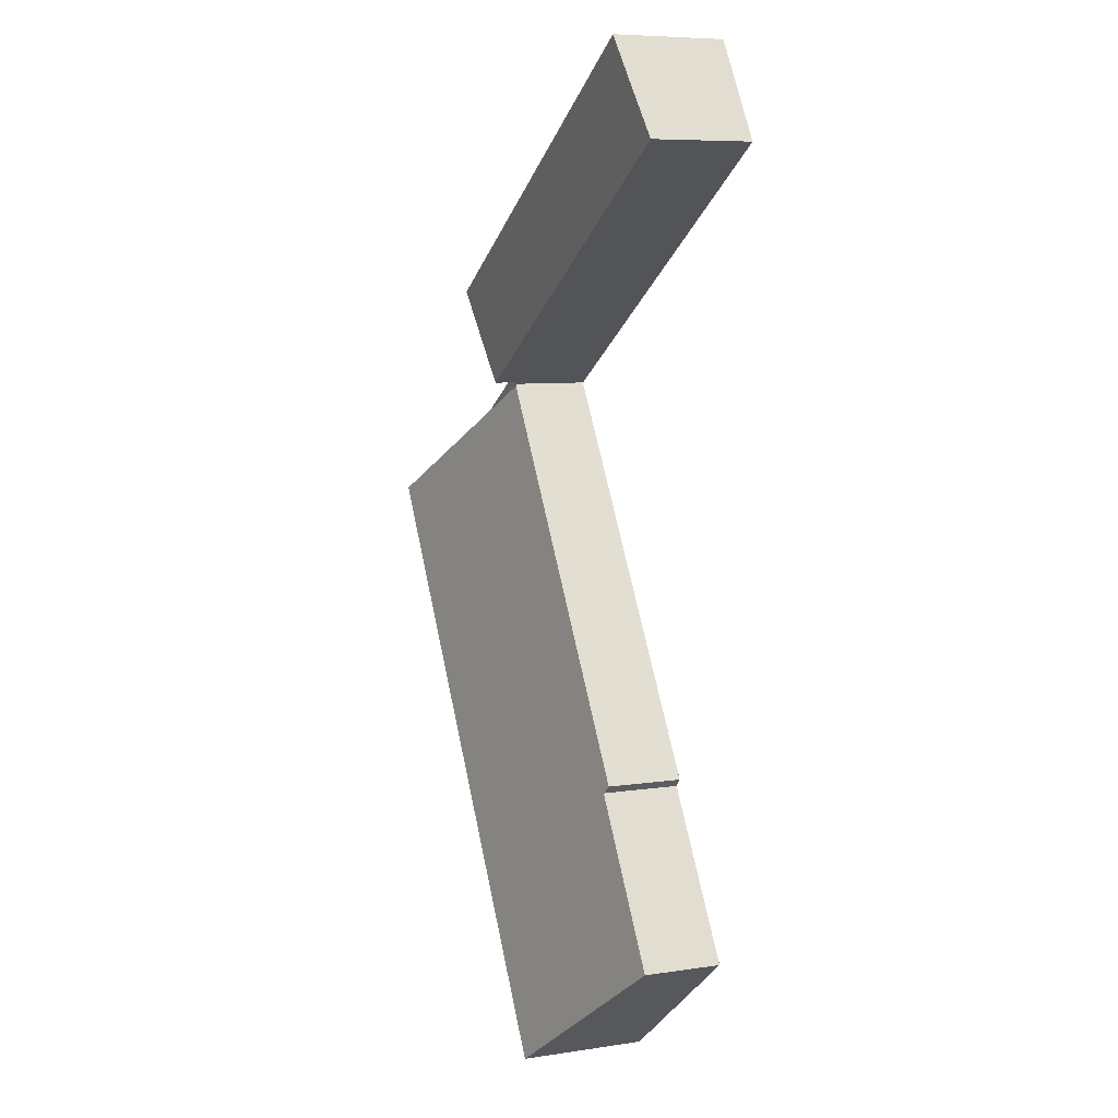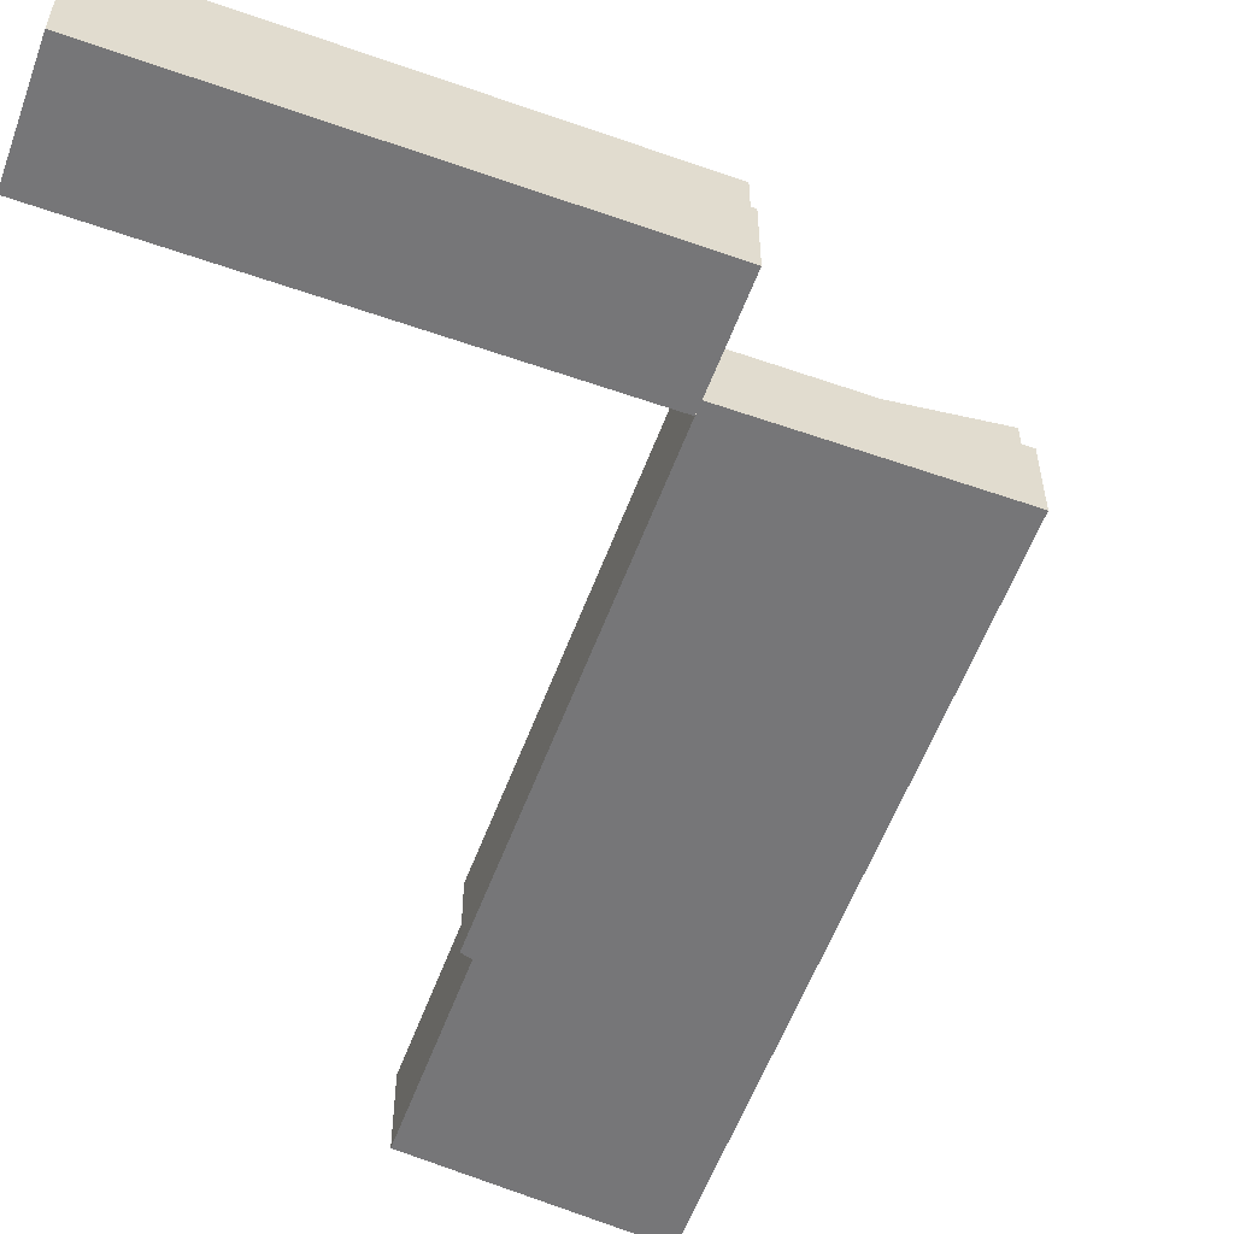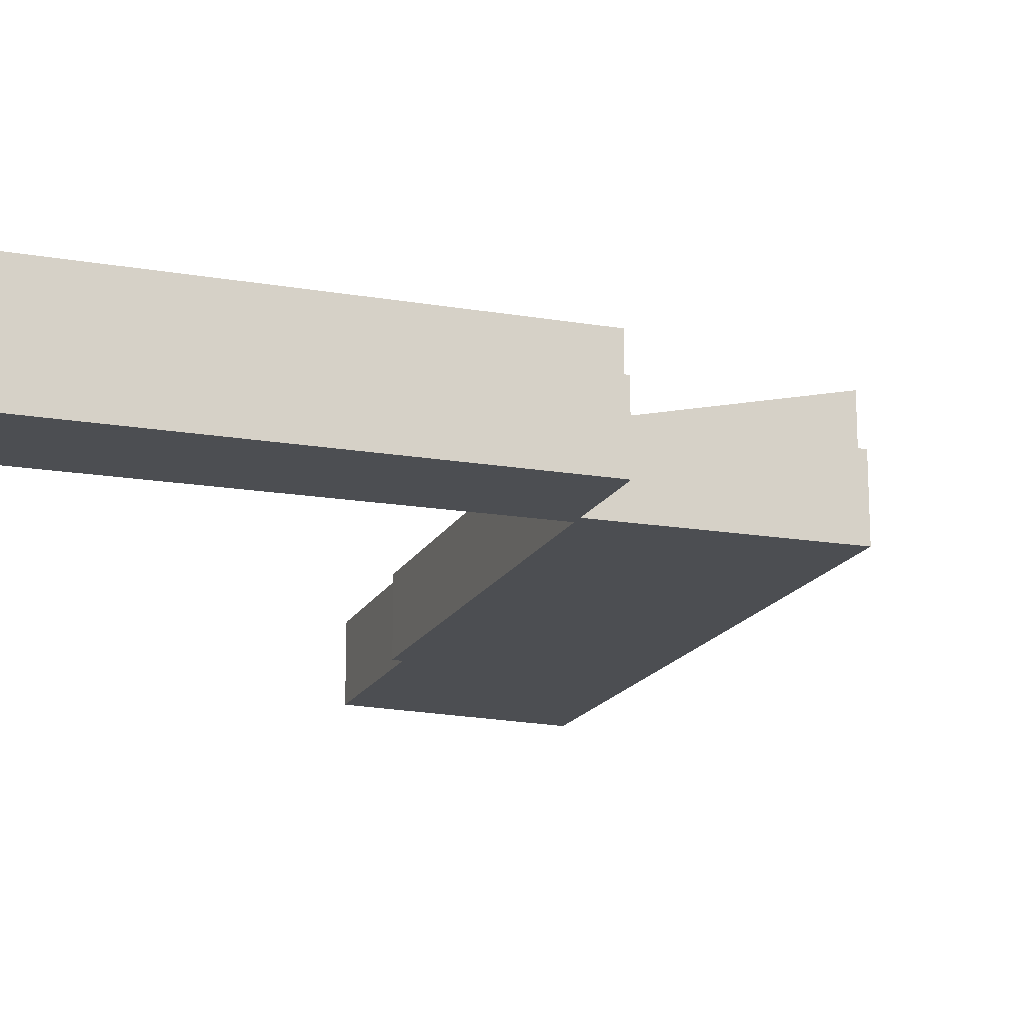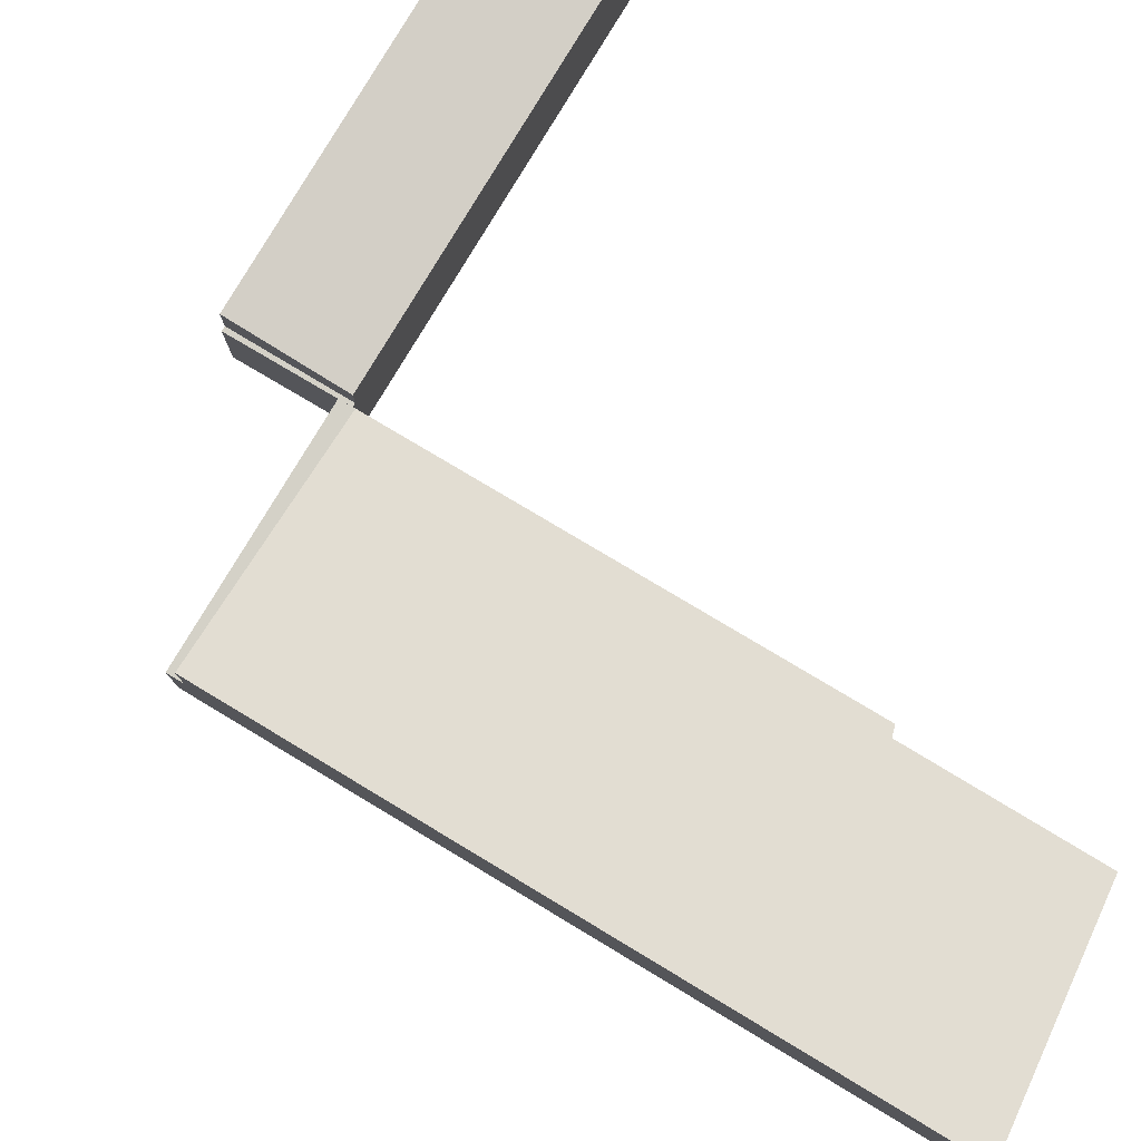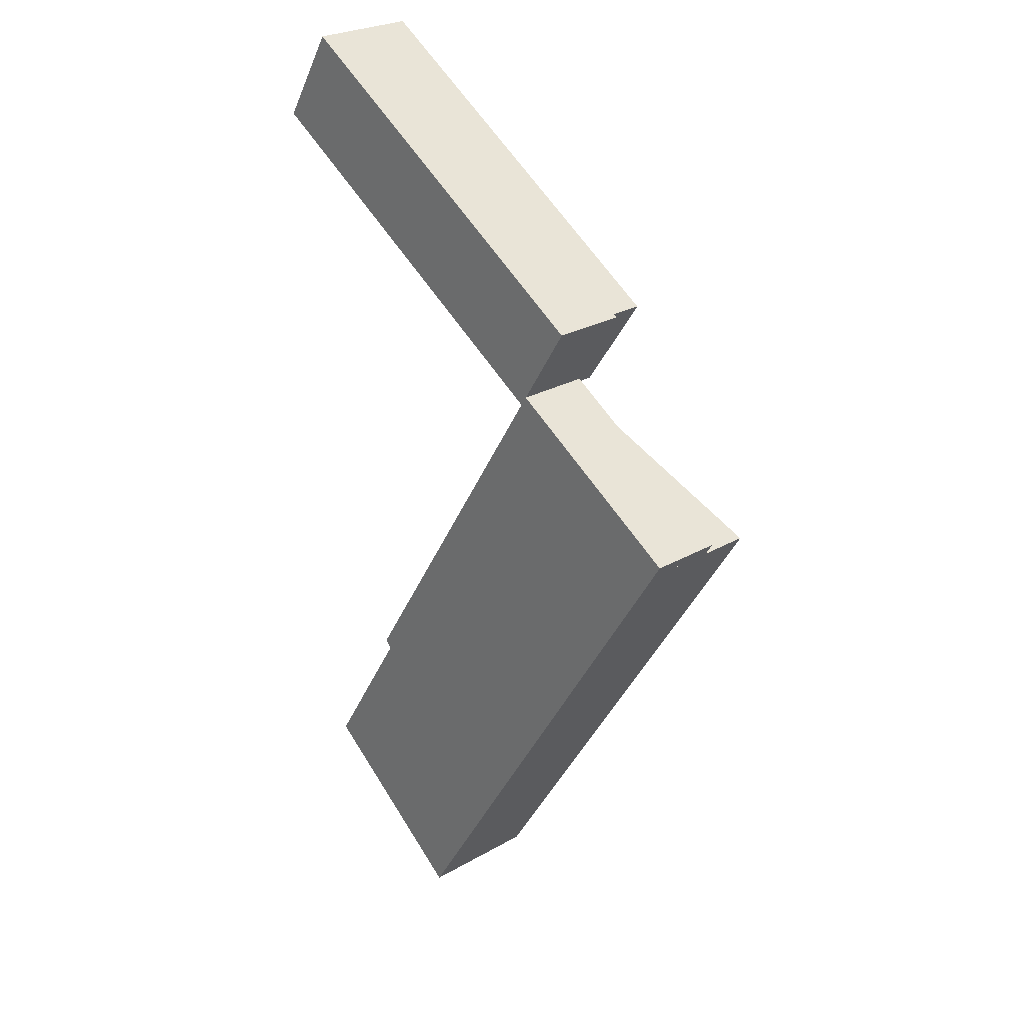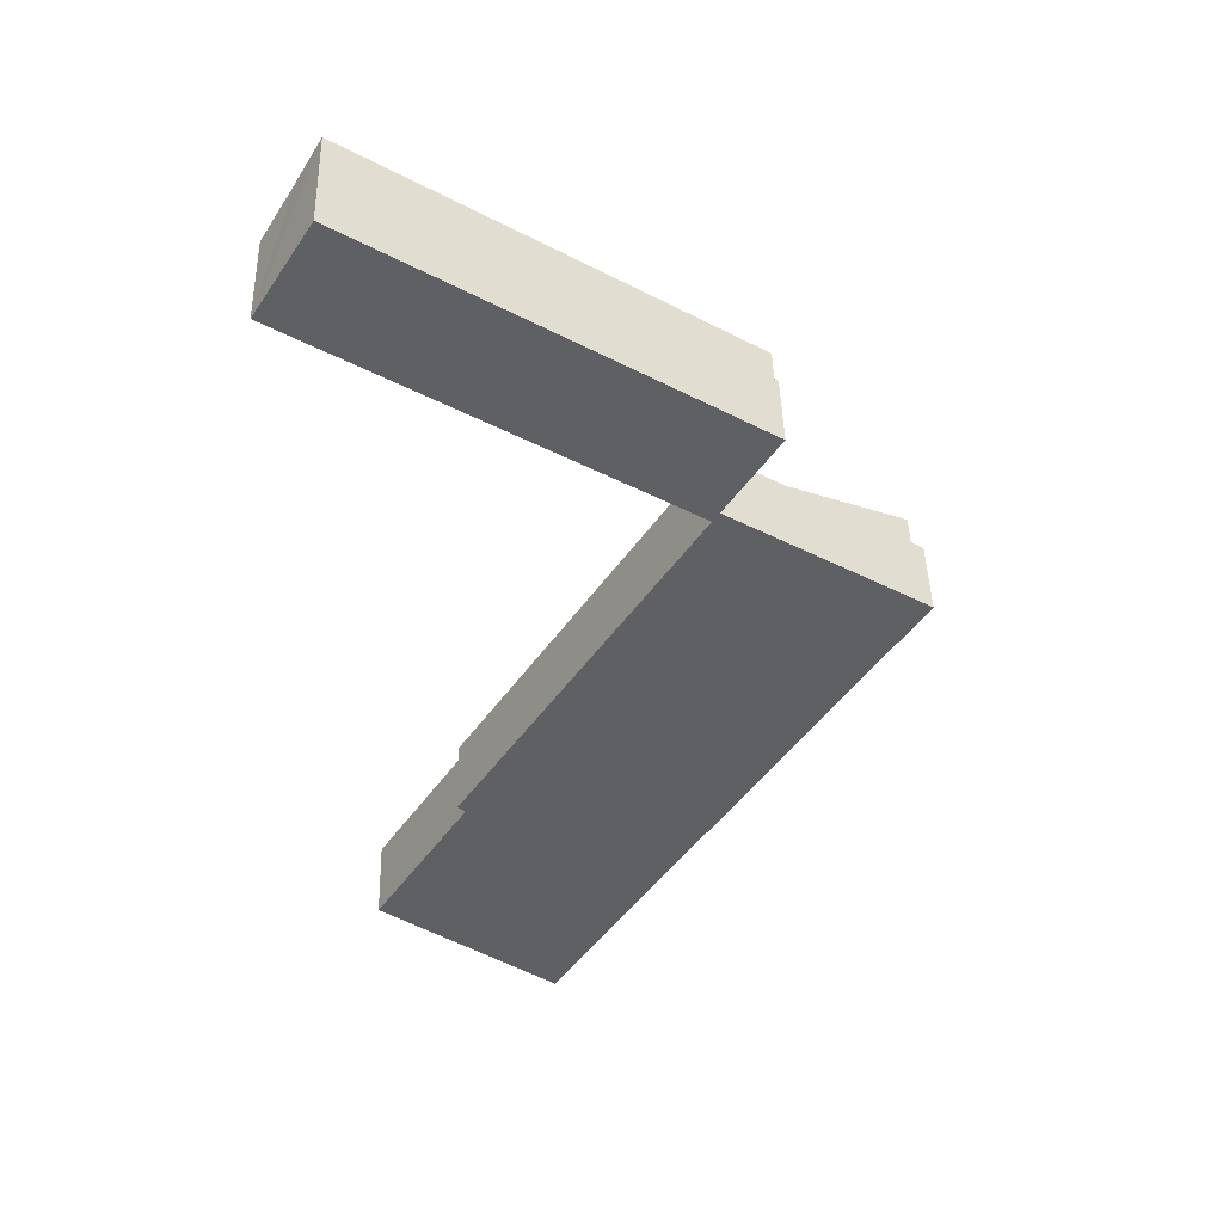
<metadata>
{"format":"obj","ext":"obj","renderer":"f3d","projection":"perspective","resolution":1024,"background":"white","views":[{"elev":7.5,"azim":-113.2,"up":"+Z"},{"elev":-56.9,"azim":11.8,"up":"+Y"},{"elev":-16.6,"azim":12.6,"up":"+Y"},{"elev":79.8,"azim":152.8,"up":"+Y"},{"elev":26.1,"azim":47.8,"up":"+Z"},{"elev":45.8,"azim":-1.5,"up":"+Z"}]}
</metadata>
<code>
v  26.06 3.5 -16.33
v  17.43 3.5 -10.15
v  26.43 3.5 -15.73
v  17.07 3.5 -10.71
v  16.99 3.5 -10.54
v  17.13 3.5 -10.62
v  19.65 3.5 -6.246
v  19.82 3.5 -6.352
v  16.99 6.451e-16 -10.54
v  19.65 3.825e-16 -6.246
v  17.07 6.561e-16 -10.71
v  17.13 6.502e-16 -10.62
v  19.82 3.889e-16 -6.352
v  17.43 6.216e-16 -10.15
v  26.43 9.631e-16 -15.73
v  26.06 9.999e-16 -16.33
v  16.99 4.615 -10.54
v  2.688 5.059 4.344
v  19.65 5.059 -6.246
v  1.523 4.862 2.43
v  0 4.61 2.823e-16
v  0 0 0
v  2.688 -2.66e-16 4.344
v  1.523 -1.488e-16 2.43
v  3.524 3.987 -36.43
v  13.59 5.882 -36.43
v  10.37 5.882 -41.63
v  26.06 5.882 -16.33
v  2.199 3.62 -35.42
v  6.578 3.618 -28.34
v  6.253 3.515 -27.98
v  17.07 3.534 -10.71
v  2.199 2.169e-15 -35.42
v  6.578 1.736e-15 -28.34
v  6.253 1.714e-15 -27.98
v  10.37 2.549e-15 -41.63
v  3.524 2.231e-15 -36.43
v  13.59 2.231e-15 -36.43
g defaultobject
f 1 2 3
f 2 1 4
f 5 2 6
f 2 5 7
f 2 7 8
f 9 7 5
f 7 9 10
f 11 6 4
f 6 11 12
f 10 8 7
f 8 10 13
f 14 3 2
f 3 14 15
f 13 2 8
f 2 13 14
f 15 1 3
f 1 15 16
f 16 4 1
f 4 16 11
f 12 5 6
f 5 12 9
f 12 10 9
f 10 12 14
f 10 14 13
f 14 16 15
f 16 14 11
f 17 18 19
f 18 17 20
f 20 17 21
f 22 20 21
f 20 22 18
f 18 22 23
f 23 22 24
f 23 19 18
f 19 23 10
f 10 17 19
f 17 10 9
f 9 21 17
f 21 9 22
f 24 10 23
f 10 24 22
f 10 22 9
f 25 26 27
f 26 25 28
f 28 25 29
f 28 29 30
f 28 30 31
f 28 31 32
f 33 30 29
f 30 33 34
f 31 11 32
f 11 31 35
f 34 31 30
f 31 34 35
f 36 25 27
f 25 36 37
f 25 37 29
f 29 37 33
f 32 16 28
f 16 32 11
f 16 26 28
f 26 16 38
f 26 38 27
f 27 38 36
f 35 16 11
f 16 35 34
f 16 34 38
f 38 34 33
f 38 33 37
f 38 37 36

</code>
